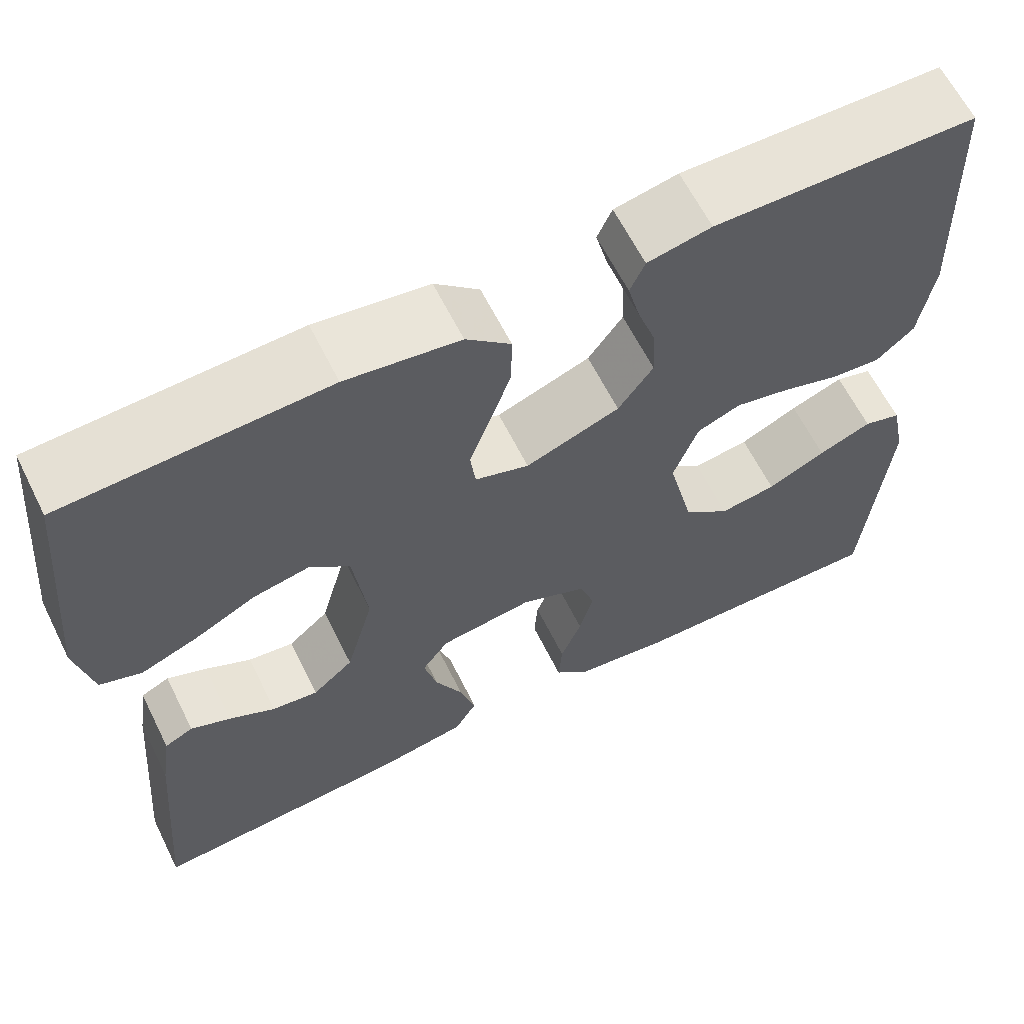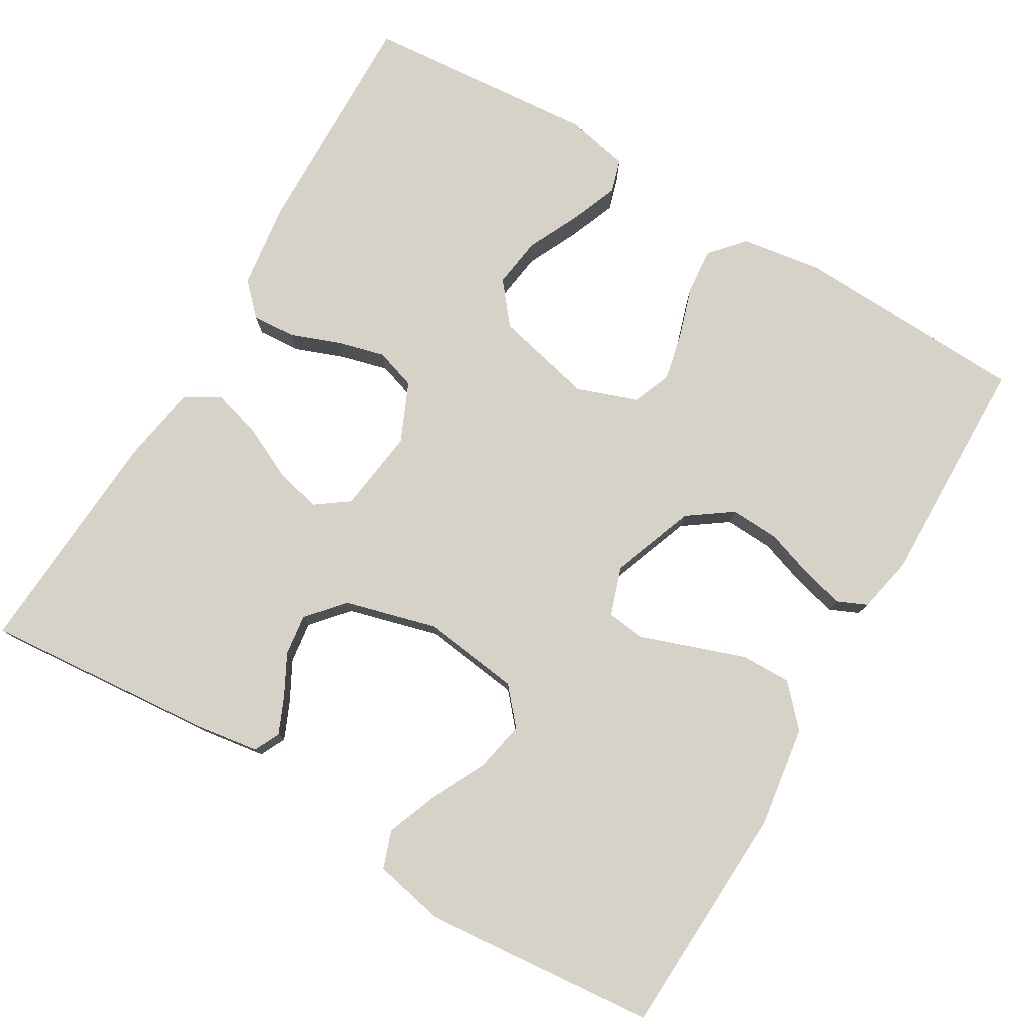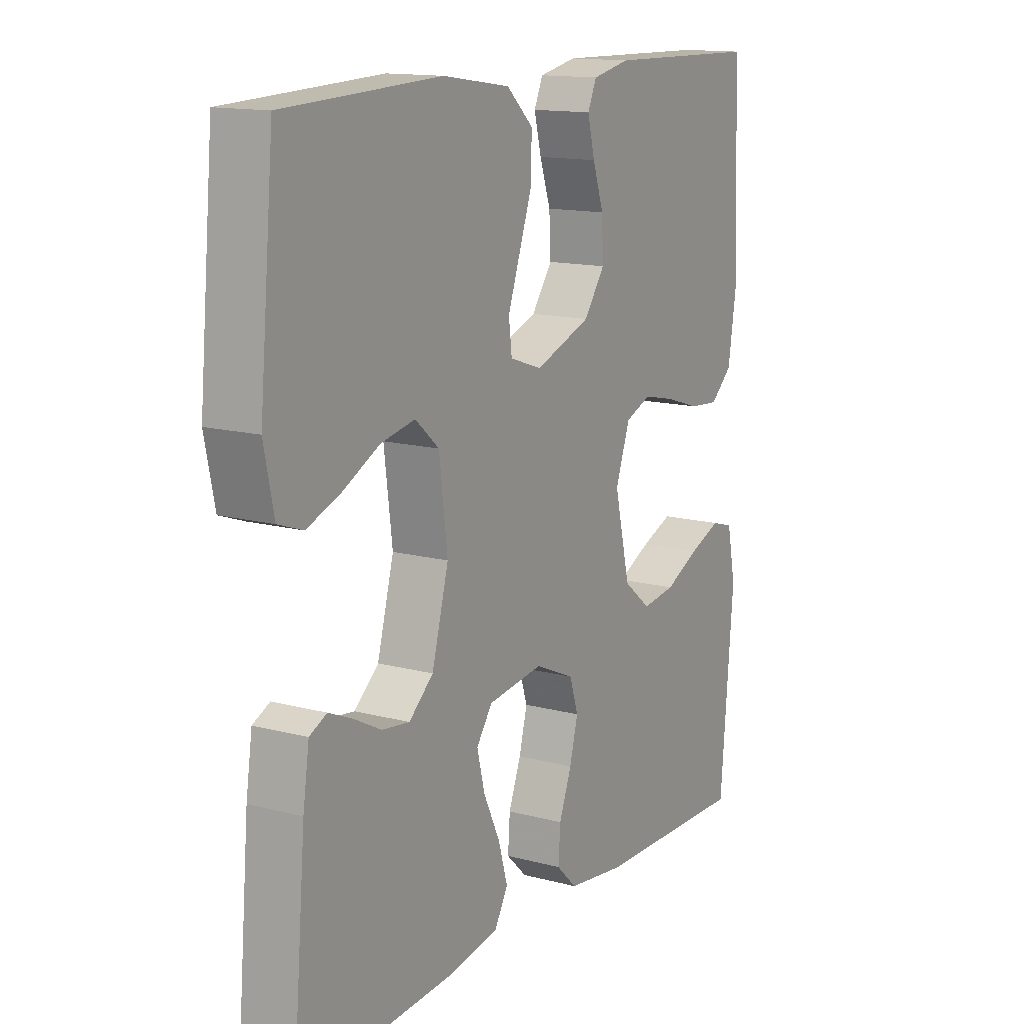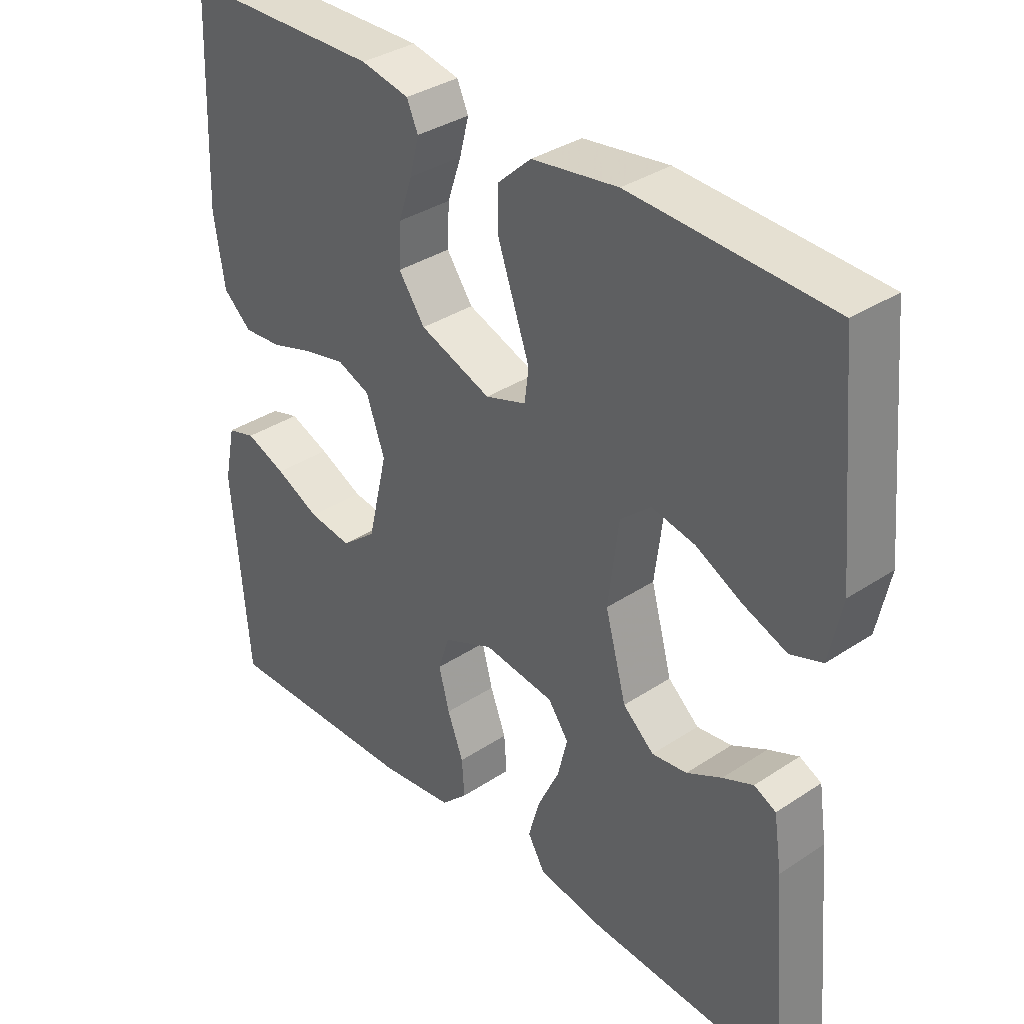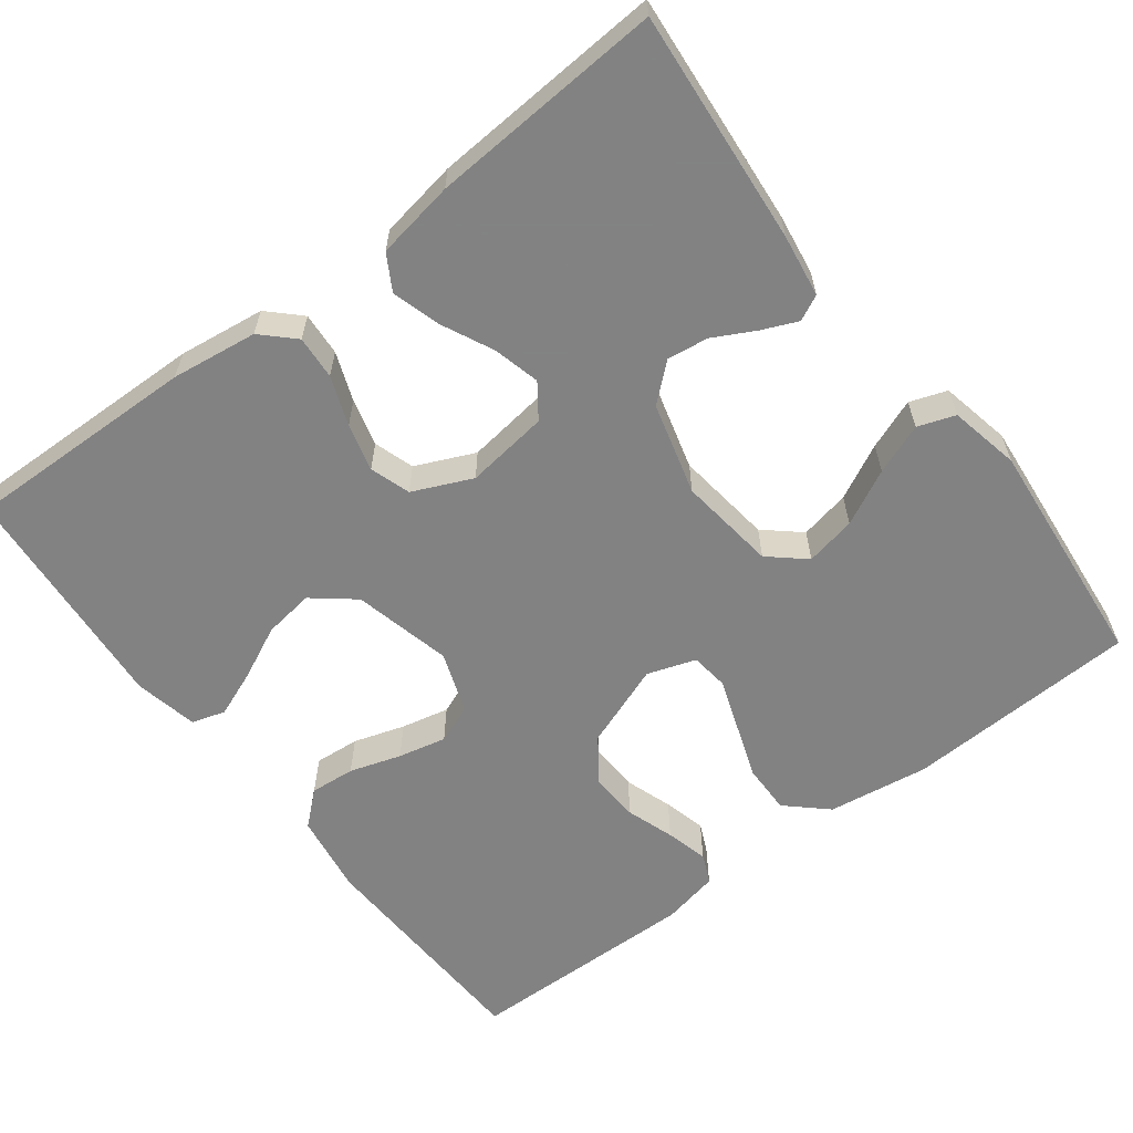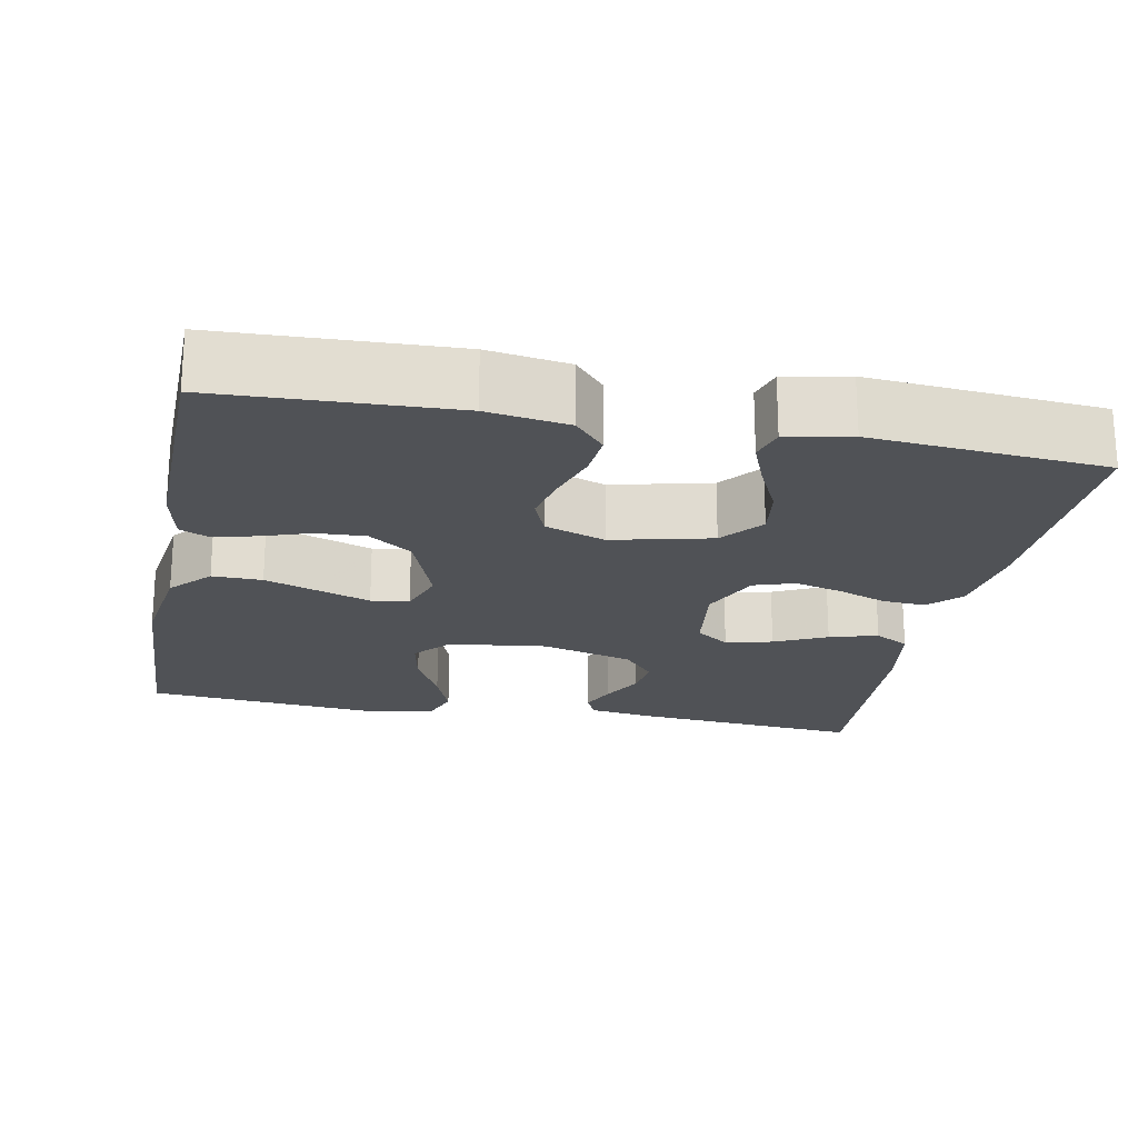
<metadata>
{"format":"obj","ext":"obj","renderer":"f3d","projection":"perspective","resolution":1024,"background":"white","views":[{"elev":63.1,"azim":-26.5,"up":"+Z"},{"elev":78.1,"azim":-59.4,"up":"+Y"},{"elev":14.1,"azim":-59.7,"up":"+Z"},{"elev":35.2,"azim":-131.3,"up":"+Z"},{"elev":-60.9,"azim":-142.7,"up":"+Y"},{"elev":-21.0,"azim":79.0,"up":"+Y"}]}
</metadata>
<code>
v -0.5 0.07 0.5
v -0.2 0.07 0.513
v -0.07 0.07 0.494
v -0.019 0.07 0.447
v -0.02 0.07 0.383
v -0.045 0.07 0.312
v -0.068 0.07 0.247
v -0.062 0.07 0.198
v 0 0.07 0.177
v 0.108 0.07 0.217
v 0.148 0.07 0.273
v 0.145 0.07 0.336
v 0.124 0.07 0.398
v 0.11 0.07 0.453
v 0.127 0.07 0.491
v 0.2 0.07 0.506
v 0.5 0.07 0.5
v 0.512 0.07 0.2
v 0.496 0.07 0.096
v 0.453 0.07 0.058
v 0.395 0.07 0.063
v 0.329 0.07 0.084
v 0.267 0.07 0.098
v 0.217 0.07 0.078
v 0.189 0.07 0
v 0.219 0.07 -0.127
v 0.272 0.07 -0.17
v 0.337 0.07 -0.161
v 0.404 0.07 -0.129
v 0.465 0.07 -0.105
v 0.508 0.07 -0.118
v 0.525 0.07 -0.2
v 0.5 0.07 -0.5
v 0.2 0.07 -0.493
v 0.089 0.07 -0.478
v 0.049 0.07 -0.439
v 0.053 0.07 -0.383
v 0.077 0.07 -0.32
v 0.093 0.07 -0.259
v 0.076 0.07 -0.207
v 0 0.07 -0.173
v -0.107 0.07 -0.187
v -0.138 0.07 -0.23
v -0.123 0.07 -0.29
v -0.091 0.07 -0.357
v -0.073 0.07 -0.419
v -0.099 0.07 -0.464
v -0.2 0.07 -0.481
v -0.5 0.07 -0.5
v -0.474 0.07 -0.2
v -0.462 0.07 -0.12
v -0.429 0.07 -0.104
v -0.383 0.07 -0.124
v -0.33 0.07 -0.152
v -0.277 0.07 -0.159
v -0.23 0.07 -0.118
v -0.198 0.07 0
v -0.214 0.07 0.126
v -0.26 0.07 0.166
v -0.325 0.07 0.153
v -0.396 0.07 0.117
v -0.461 0.07 0.092
v -0.509 0.07 0.109
v -0.528 0.07 0.2
v -0.5 0 0.5
v -0.2 0 0.513
v -0.07 0 0.494
v -0.019 0 0.447
v -0.02 0 0.383
v -0.045 0 0.312
v -0.068 0 0.247
v -0.062 0 0.198
v 0 0 0.177
v 0.108 0 0.217
v 0.148 0 0.273
v 0.145 0 0.336
v 0.124 0 0.398
v 0.11 0 0.453
v 0.127 0 0.491
v 0.2 0 0.506
v 0.5 0 0.5
v 0.512 0 0.2
v 0.496 0 0.096
v 0.453 0 0.058
v 0.395 0 0.063
v 0.329 0 0.084
v 0.267 0 0.098
v 0.217 0 0.078
v 0.189 0 0
v 0.219 0 -0.127
v 0.272 0 -0.17
v 0.337 0 -0.161
v 0.404 0 -0.129
v 0.465 0 -0.105
v 0.508 0 -0.118
v 0.525 0 -0.2
v 0.5 0 -0.5
v 0.2 0 -0.493
v 0.089 0 -0.478
v 0.049 0 -0.439
v 0.053 0 -0.383
v 0.077 0 -0.32
v 0.093 0 -0.259
v 0.076 0 -0.207
v 0 0 -0.173
v -0.107 0 -0.187
v -0.138 0 -0.23
v -0.123 0 -0.29
v -0.091 0 -0.357
v -0.073 0 -0.419
v -0.099 0 -0.464
v -0.2 0 -0.481
v -0.5 0 -0.5
v -0.474 0 -0.2
v -0.462 0 -0.12
v -0.429 0 -0.104
v -0.383 0 -0.124
v -0.33 0 -0.152
v -0.277 0 -0.159
v -0.23 0 -0.118
v -0.198 0 0
v -0.214 0 0.126
v -0.26 0 0.166
v -0.325 0 0.153
v -0.396 0 0.117
v -0.461 0 0.092
v -0.509 0 0.109
v -0.528 0 0.2
f 60 61 62 63
f 60 63 64 1
f 51 52 53 54
f 49 50 51 54
f 49 54 55
f 48 49 55 56
f 44 45 46 47
f 43 44 47 48
f 35 36 37 38
f 35 38 39
f 34 35 39
f 33 34 39 40
f 28 29 30 31
f 28 31 32 33
f 19 20 21 22
f 19 22 23
f 18 19 23
f 17 18 23 24
f 15 16 17 24
f 12 13 14 15
f 4 5 6 7
f 2 3 4 7
f 2 7 8
f 59 60 1 2
f 58 59 2 8
f 57 58 8 9
f 43 48 56 57
f 42 43 57 9
f 41 42 9 10
f 40 41 10 11
f 27 28 33 40
f 26 27 40
f 25 26 40
f 25 40 11
f 12 15 24 25
f 11 12 25
f 127 126 125 124
f 65 128 127 124
f 118 117 116 115
f 118 115 114 113
f 119 118 113
f 120 119 113 112
f 111 110 109 108
f 112 111 108 107
f 102 101 100 99
f 103 102 99
f 103 99 98
f 104 103 98 97
f 95 94 93 92
f 97 96 95 92
f 86 85 84 83
f 87 86 83
f 87 83 82
f 88 87 82 81
f 88 81 80 79
f 79 78 77 76
f 71 70 69 68
f 71 68 67 66
f 72 71 66
f 66 65 124 123
f 72 66 123 122
f 73 72 122 121
f 121 120 112 107
f 73 121 107 106
f 74 73 106 105
f 75 74 105 104
f 104 97 92 91
f 104 91 90
f 104 90 89
f 75 104 89
f 89 88 79 76
f 89 76 75
f 1 65 66 2
f 2 66 67 3
f 3 67 68 4
f 4 68 69 5
f 5 69 70 6
f 6 70 71 7
f 7 71 72 8
f 8 72 73 9
f 9 73 74 10
f 10 74 75 11
f 11 75 76 12
f 12 76 77 13
f 13 77 78 14
f 14 78 79 15
f 15 79 80 16
f 16 80 81 17
f 17 81 82 18
f 18 82 83 19
f 19 83 84 20
f 20 84 85 21
f 21 85 86 22
f 22 86 87 23
f 23 87 88 24
f 24 88 89 25
f 25 89 90 26
f 26 90 91 27
f 27 91 92 28
f 28 92 93 29
f 29 93 94 30
f 30 94 95 31
f 31 95 96 32
f 32 96 97 33
f 33 97 98 34
f 34 98 99 35
f 35 99 100 36
f 36 100 101 37
f 37 101 102 38
f 38 102 103 39
f 39 103 104 40
f 40 104 105 41
f 41 105 106 42
f 42 106 107 43
f 43 107 108 44
f 44 108 109 45
f 45 109 110 46
f 46 110 111 47
f 47 111 112 48
f 48 112 113 49
f 49 113 114 50
f 50 114 115 51
f 51 115 116 52
f 52 116 117 53
f 53 117 118 54
f 54 118 119 55
f 55 119 120 56
f 56 120 121 57
f 57 121 122 58
f 58 122 123 59
f 59 123 124 60
f 60 124 125 61
f 61 125 126 62
f 62 126 127 63
f 63 127 128 64
f 64 128 65 1

</code>
